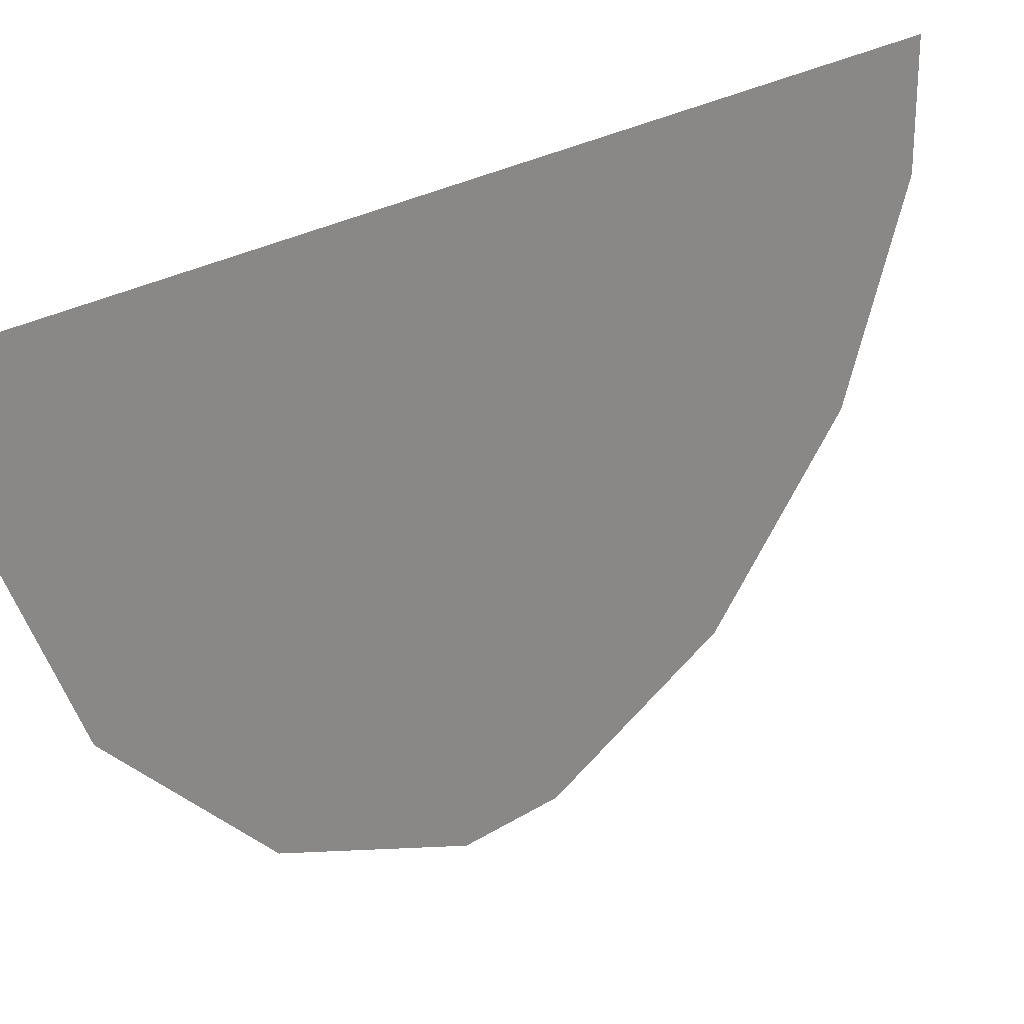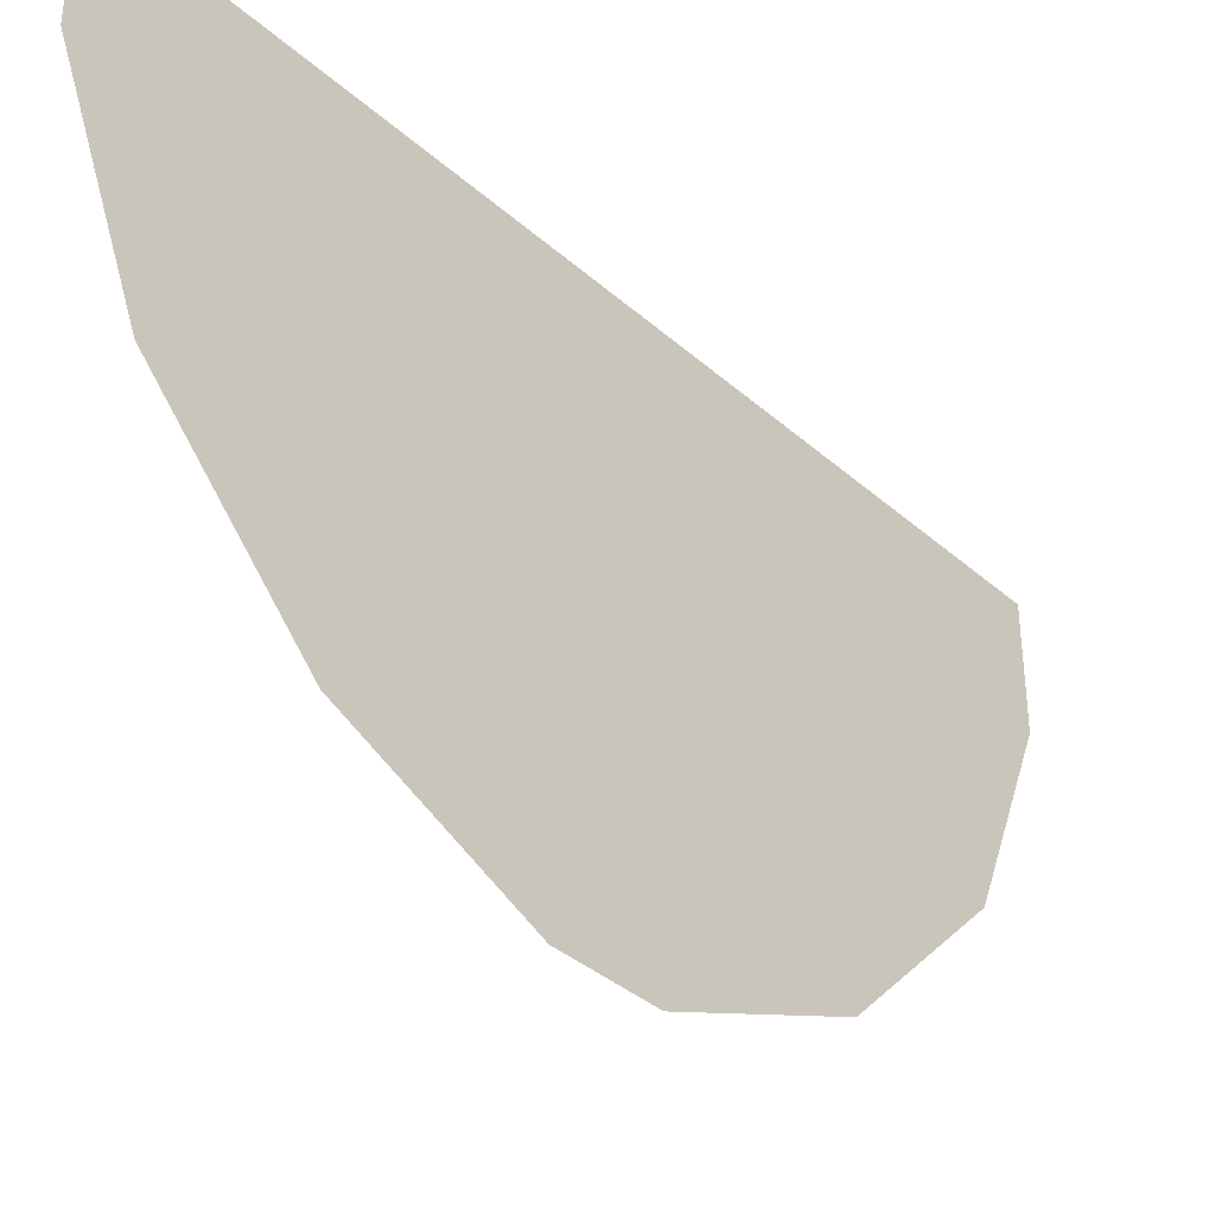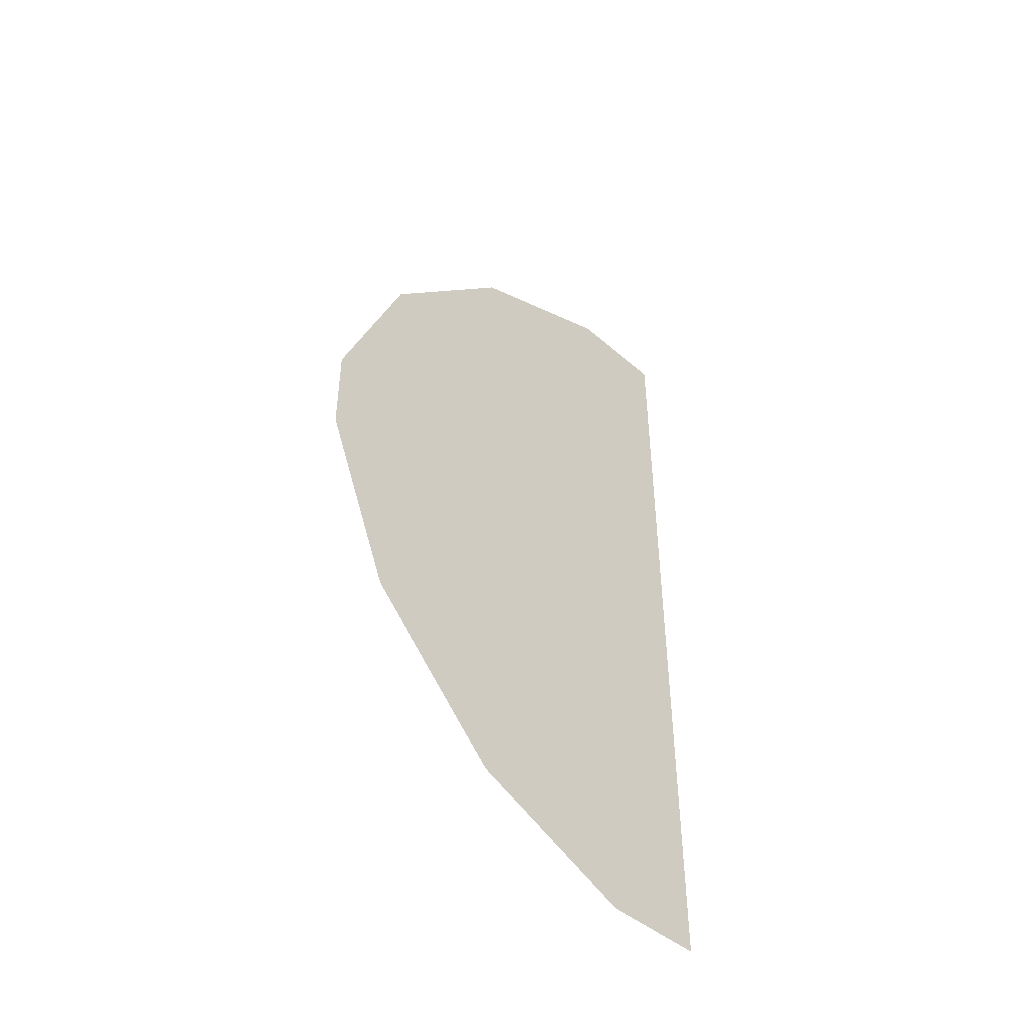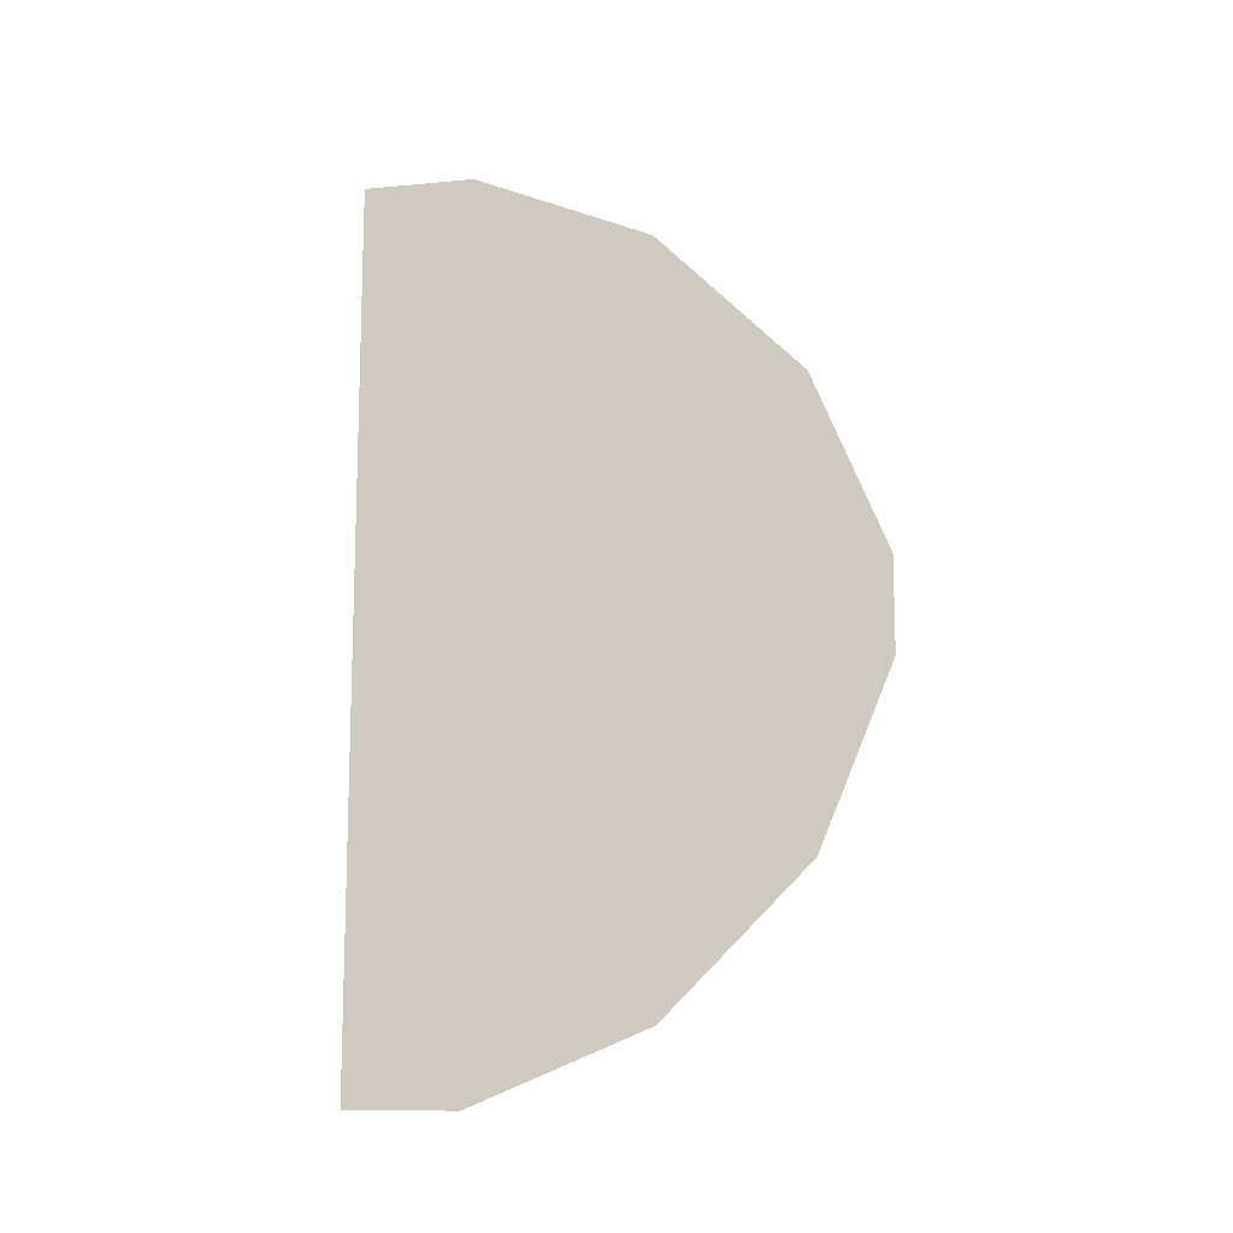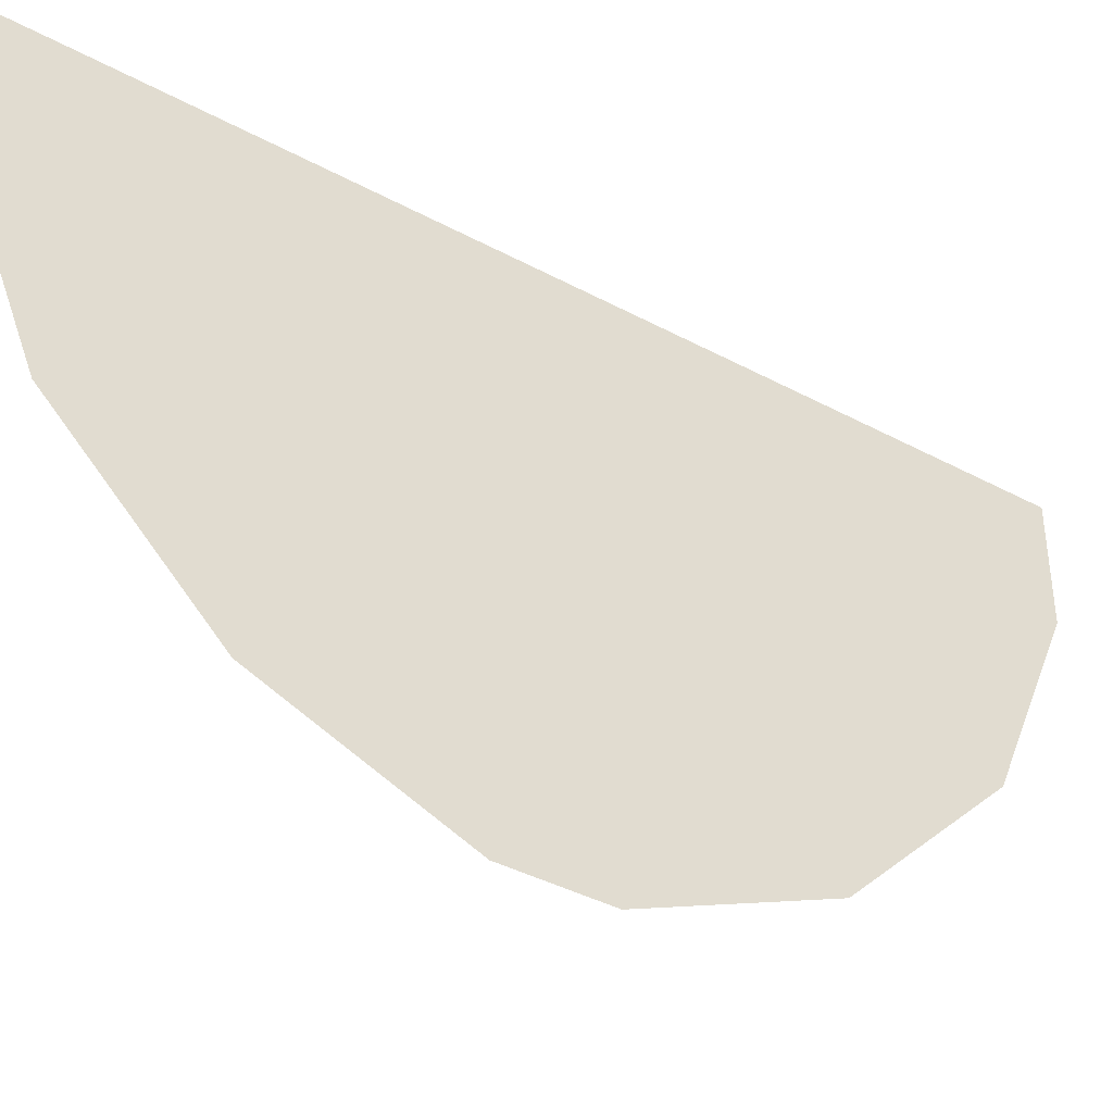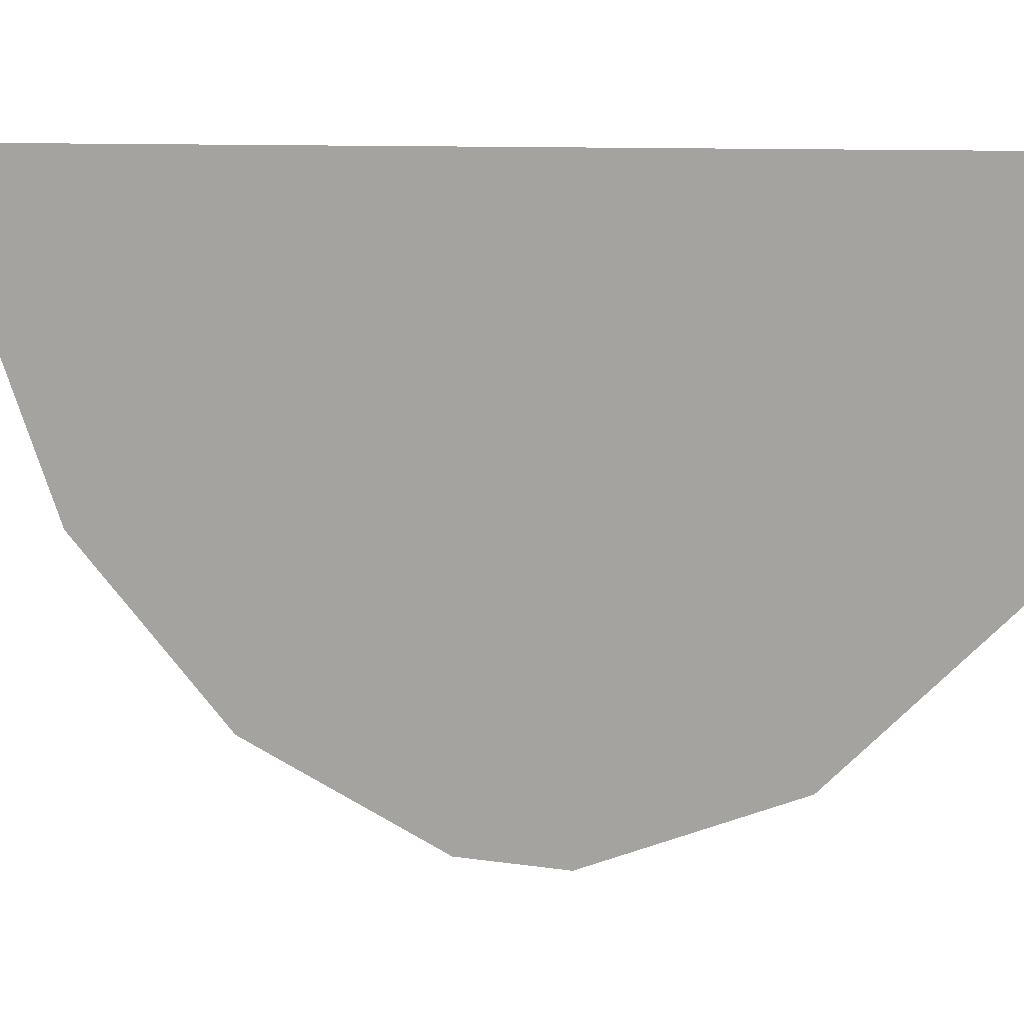
<metadata>
{"format":"obj","ext":"obj","renderer":"f3d","projection":"perspective","resolution":1024,"background":"white","views":[{"elev":25.6,"azim":44.8,"up":"+Y"},{"elev":-37.2,"azim":-138.4,"up":"+Y"},{"elev":-45.0,"azim":44.9,"up":"+Z"},{"elev":-12.2,"azim":-77.9,"up":"+Z"},{"elev":-40.0,"azim":56.4,"up":"+Y"},{"elev":8.4,"azim":-66.3,"up":"+Y"}]}
</metadata>
<code>
o ornament_doors_06
v -6.178 -3.286 5.766
v -6.178 -3.286 5.698
v -6.178 -3.181 5.443
v -6.178 -2.972 5.234
v -6.178 -2.716 5.128
v -6.178 -2.555 5.766
v -6.178 -2.555 5.128
v -6.178 -2.555 6.403
v -6.178 -2.716 6.403
v -6.178 -2.972 6.298
v -6.178 -3.181 6.089
v -6.178 -3.286 5.833
f 1 2 3
f 3 4 5
f 1 3 5
f 6 1 5
f 7 6 5
f 8 9 10
f 10 11 12
f 8 10 12
f 8 12 1
f 6 8 1

</code>
